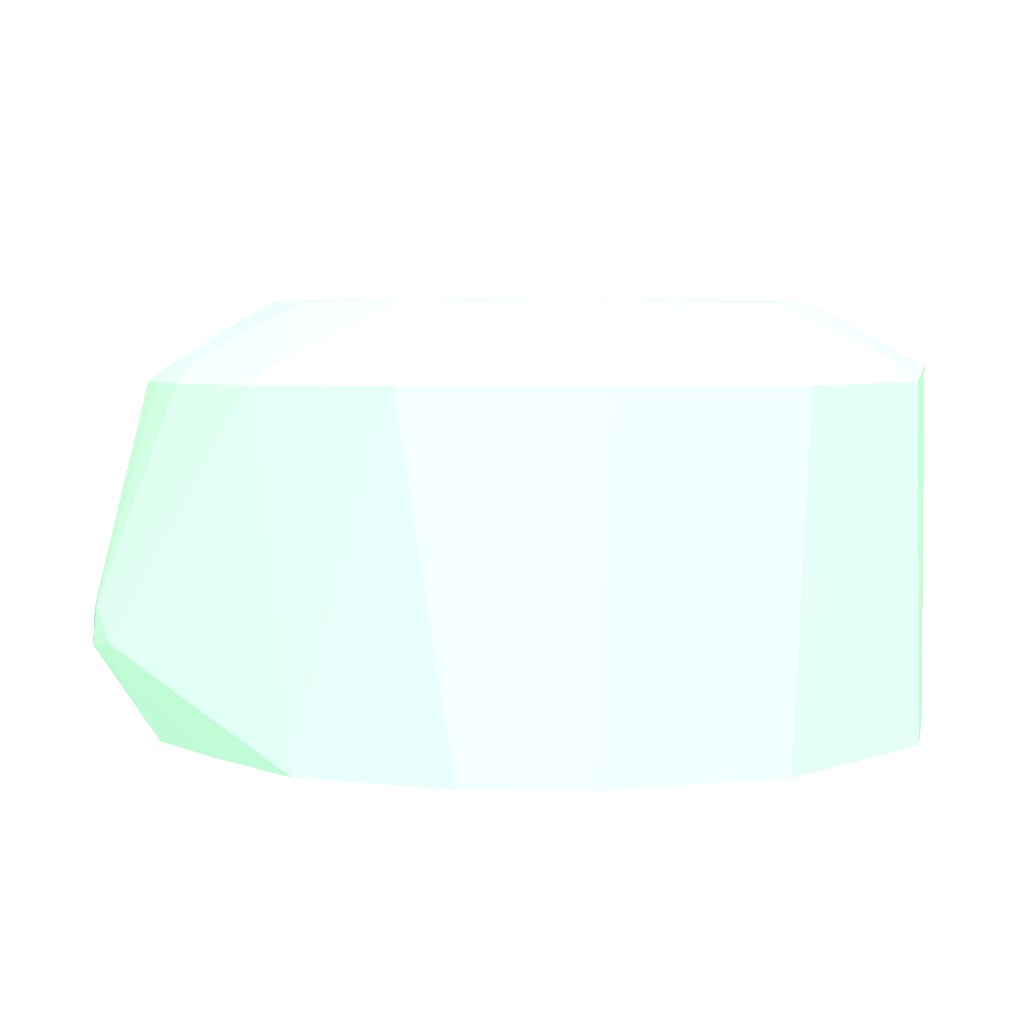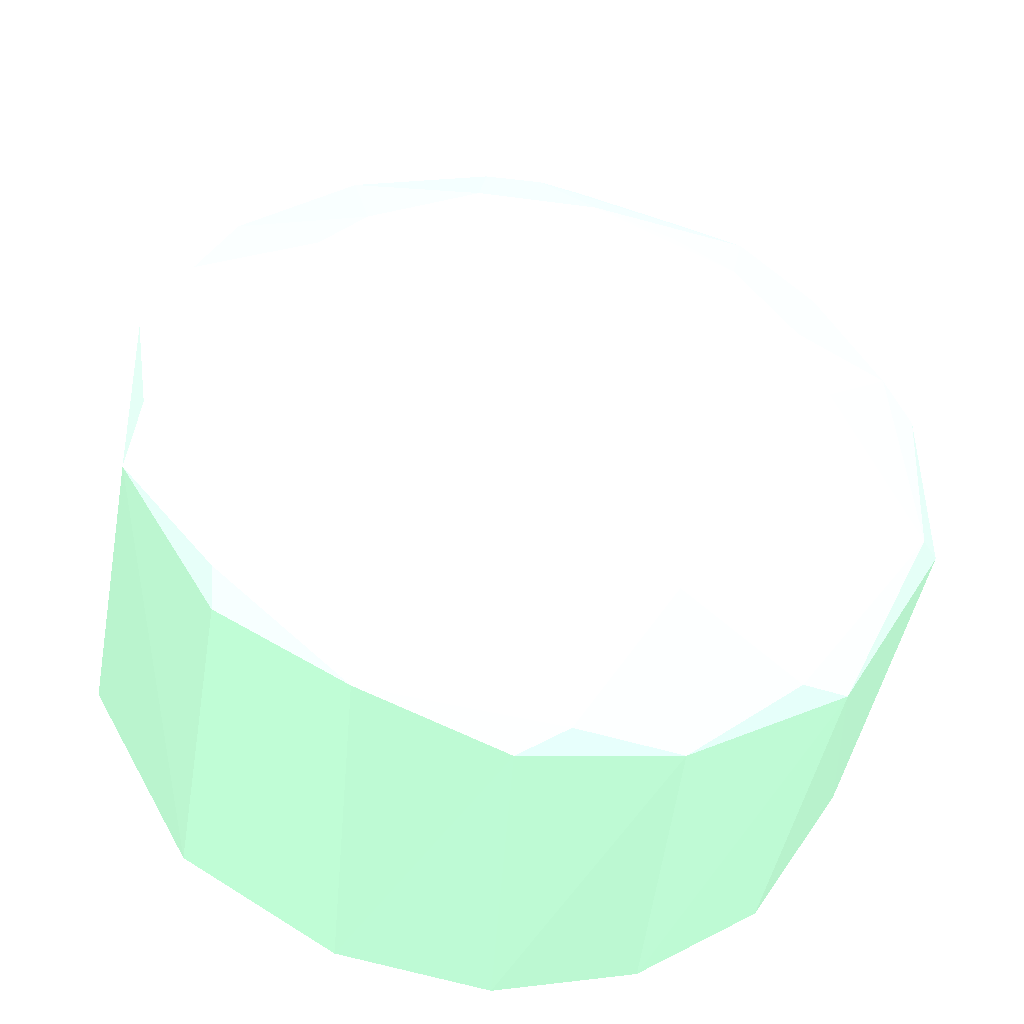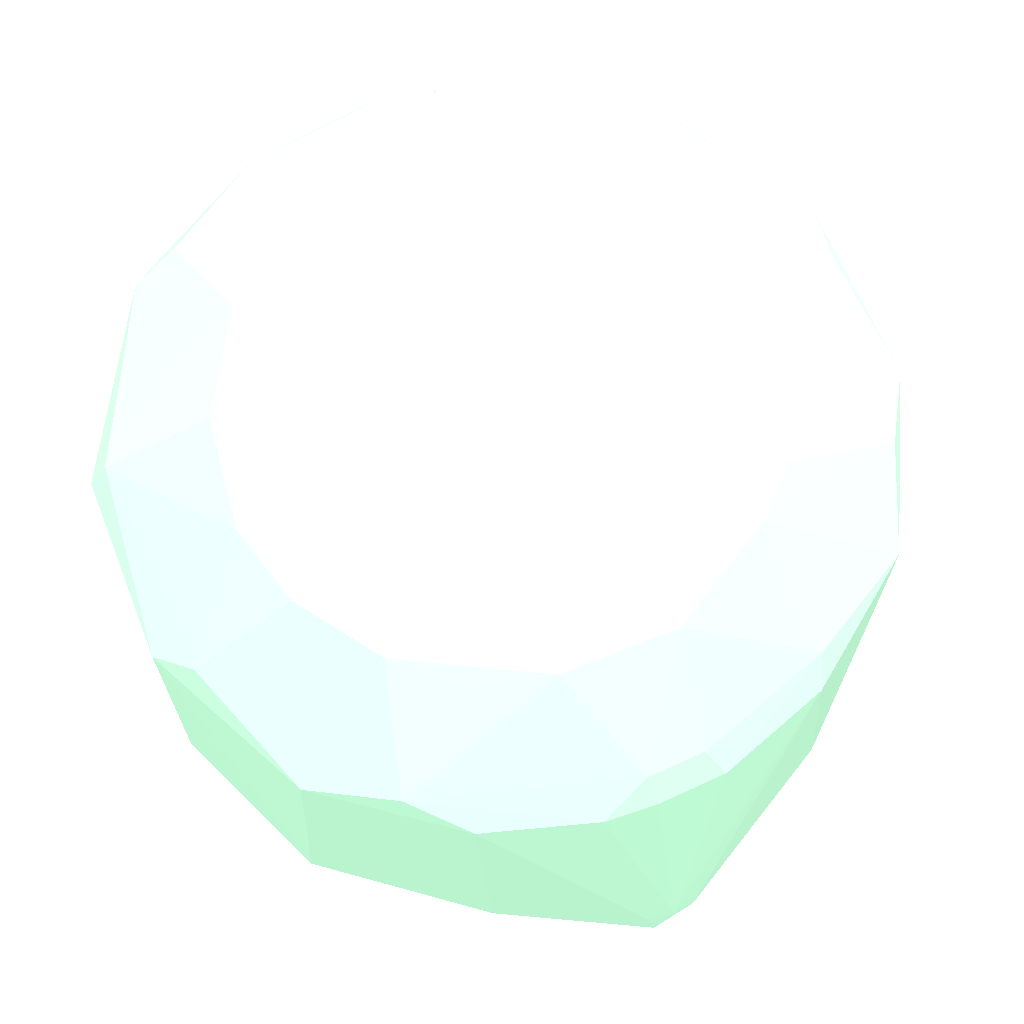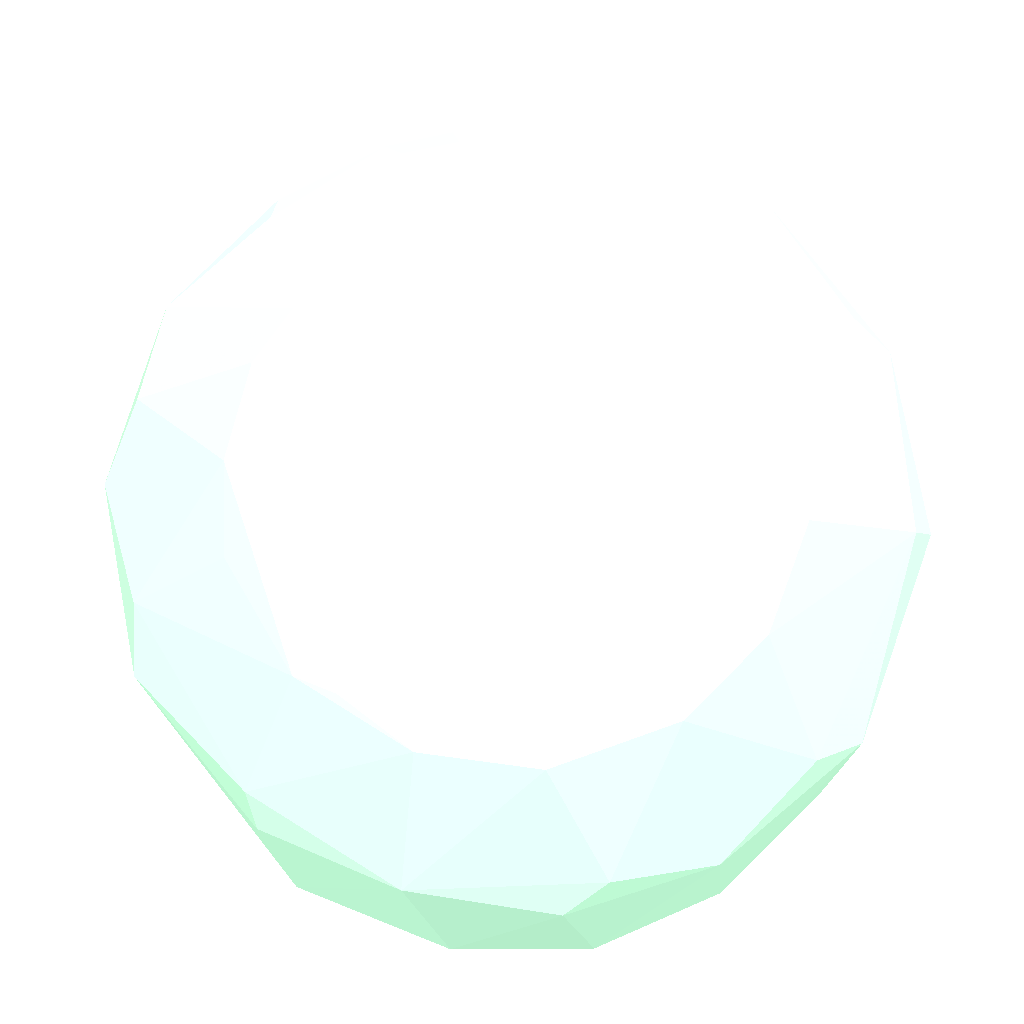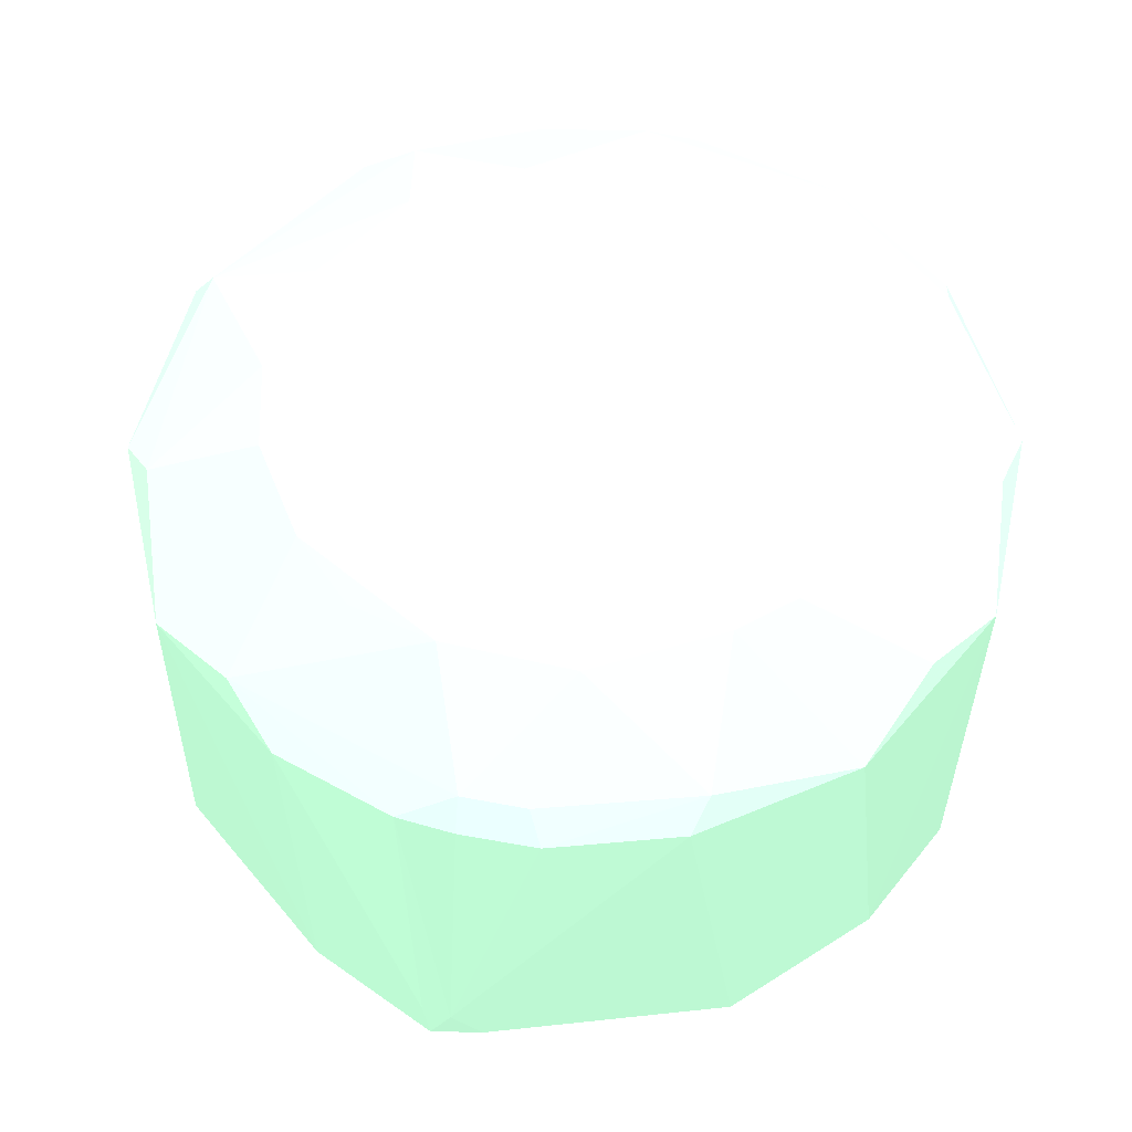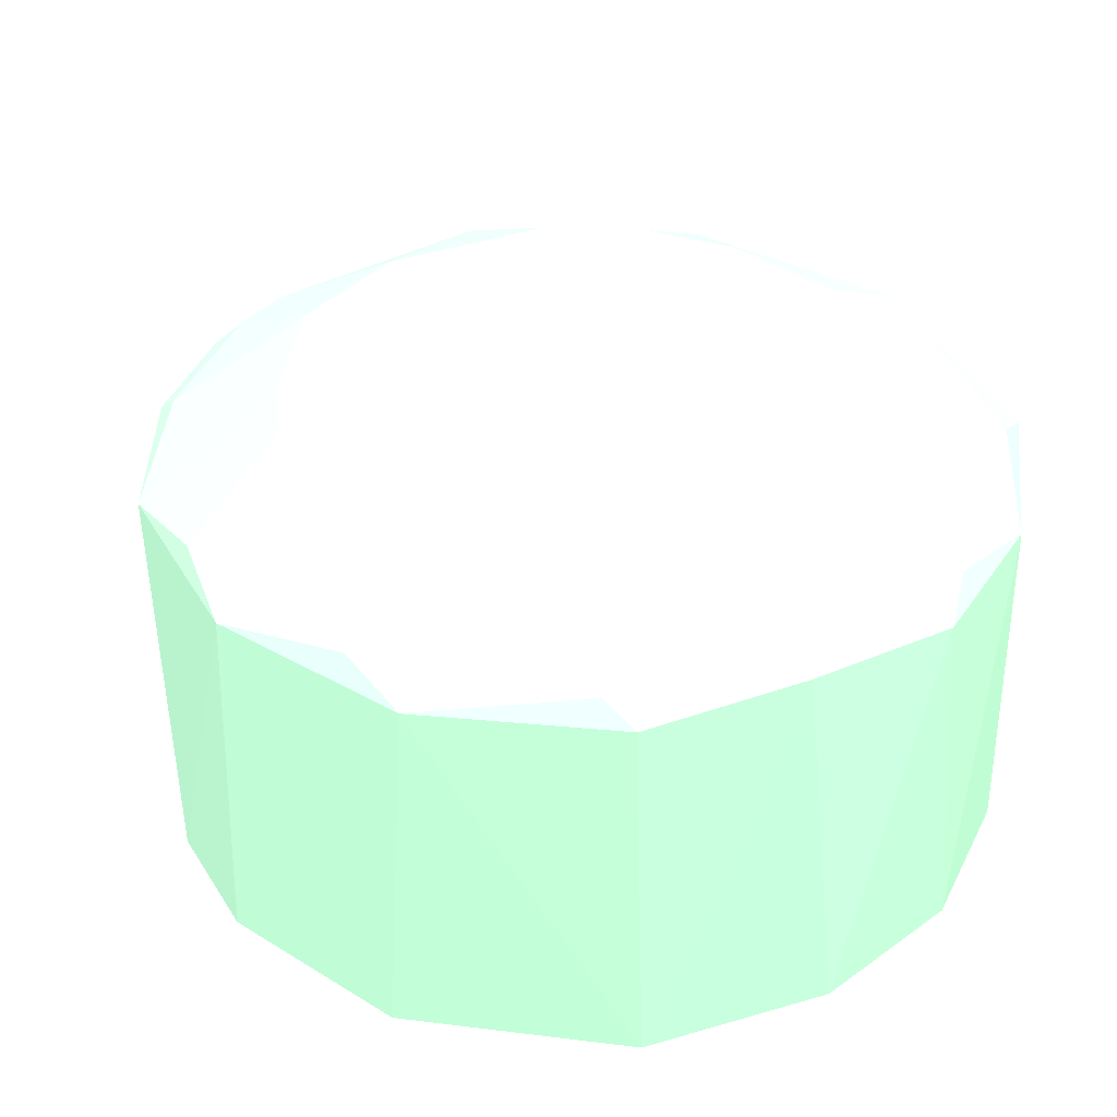
<metadata>
{"format":"obj","ext":"obj","renderer":"f3d","projection":"perspective","resolution":1024,"background":"white","views":[{"elev":4.2,"azim":69.6,"up":"+Y"},{"elev":-44.9,"azim":169.8,"up":"+Z"},{"elev":68.7,"azim":-21.4,"up":"+Y"},{"elev":73.5,"azim":170.7,"up":"+Y"},{"elev":55.5,"azim":14.2,"up":"+Y"},{"elev":36.2,"azim":128.0,"up":"+Y"}]}
</metadata>
<code>
o geometry_0
v 0.04435 0.1078 0.008664 0.5451 0.7137 0.6
v 0.04396 0.06795 0.0104 0.5451 0.7137 0.6
v 0.04424 0.06795 -0.01095 0.5451 0.7137 0.6
v 0.04366 0.1077 -0.01326 0.5451 0.7137 0.6
v 0.04247 0.1102 -0.00581 0.5451 0.7137 0.6
v 0.0394 0.1102 0.01708 0.5451 0.7137 0.6
v 0.03509 0.1078 0.02839 0.5451 0.7137 0.6
v 0.03838 0.06795 0.02306 0.5451 0.7137 0.6
v -0.01754 0.06792 0.04115 0.5451 0.7137 0.6
v 0.03229 0.06795 -0.03271 0.5451 0.7137 0.6
v 0.0328 0.1078 -0.03168 0.5451 0.7137 0.6
v 0.03334 0.1102 -0.02805 0.5451 0.7137 0.6
v 0.03182 0.1154 -0.003922 0.5451 0.7137 0.6
v 0.03043 0.1166 0.006366 0.5451 0.7137 0.6
v 0.02641 0.1163 -0.01799 0.5451 0.7137 0.6
v 0.02604 0.1163 0.01698 0.5451 0.7137 0.6
v 0.02084 0.1167 0.02228 0.5451 0.7137 0.6
v 0.02206 0.1102 0.0362 0.5451 0.7137 0.6
v 0.02093 0.1077 0.0394 0.5451 0.7137 0.6
v 0.02622 0.06795 0.0366 0.5451 0.7137 0.6
v 0.01286 0.06794 0.04126 0.5451 0.7137 0.6
v 0.0003892 0.06795 0.0446 0.5451 0.7137 0.6
v -0.001663 0.07878 0.05156 0.5451 0.7137 0.6
v -0.002393 0.08288 0.05118 0.5451 0.7137 0.6
v -0.01892 0.1077 0.04045 0.5451 0.7137 0.6
v -0.03419 0.1078 0.02943 0.5451 0.7137 0.6
v -0.03575 0.06795 0.02754 0.5451 0.7137 0.6
v -0.04449 0.06795 0.007997 0.5451 0.7137 0.6
v -0.03251 0.06795 -0.03199 0.5451 0.7137 0.6
v -0.0184 0.06795 -0.04178 0.5451 0.7137 0.6
v -0.00215 0.06795 -0.04585 0.5451 0.7137 0.6
v 0.015 0.06795 -0.04313 0.5451 0.7137 0.6
v 0.01873 0.1094 -0.04073 0.5451 0.7137 0.6
v 0.01521 0.1164 -0.02791 0.5451 0.7137 0.6
v 0.02216 0.1165 -0.0206 0.5451 0.7137 0.6
v 5.01e-05 0.1167 -0.01725 0.5451 0.7137 0.6
v 0.001207 0.1167 0.0276 0.5451 0.7137 0.6
v 0.008137 0.1164 0.02991 0.5451 0.7137 0.6
v 0.006302 0.1102 0.04162 0.5451 0.7137 0.6
v 0.007989 0.1077 0.04399 0.5451 0.7137 0.6
v 0.0005805 0.08322 0.05154 0.5451 0.7137 0.6
v 0.003555 0.07939 0.05066 0.5451 0.7137 0.6
v 0.001381 0.07671 0.04991 0.5451 0.7137 0.6
v -0.00602 0.1077 0.04415 0.5451 0.7137 0.6
v -0.02491 0.1102 0.03506 0.5451 0.7137 0.6
v -0.02159 0.1165 0.02191 0.5451 0.7137 0.6
v -0.02842 0.1165 0.01246 0.5451 0.7137 0.6
v -0.04034 0.1102 0.01375 0.5451 0.7137 0.6
v -0.04409 0.1077 0.009894 0.5451 0.7137 0.6
v -0.04413 0.1076 -0.01158 0.5451 0.7137 0.6
v -0.04348 0.06795 -0.01384 0.5451 0.7137 0.6
v -0.03199 0.1076 -0.03301 0.5451 0.7137 0.6
v -0.01461 0.1077 -0.04327 0.5451 0.7137 0.6
v 0.002528 0.1078 -0.04582 0.5451 0.7137 0.6
v -0.002741 0.1102 -0.04352 0.5451 0.7137 0.6
v 0.002111 0.1165 -0.03195 0.5451 0.7137 0.6
v 0.0192 0.1165 -0.02302 0.5451 0.7137 0.6
v -0.004976 0.1167 -0.01683 0.5451 0.7137 0.6
v -2.08e-06 0.1167 0.02771 0.5451 0.7137 0.6
v -0.00555 0.1166 0.0301 0.5451 0.7137 0.6
v -0.003759 0.1167 0.01588 0.5451 0.7137 0.6
v -0.0003586 0.1102 0.04196 0.5451 0.7137 0.6
v -2.08e-06 0.1077 0.04446 0.5451 0.7137 0.6
v -0.01493 0.1156 0.02761 0.5451 0.7137 0.6
v -0.01455 0.1166 0.01943 0.5451 0.7137 0.6
v -0.02977 0.1165 -0.01018 0.5451 0.7137 0.6
v -0.03118 0.1164 0.002915 0.5451 0.7137 0.6
v -0.04201 0.1102 -0.01172 0.5451 0.7137 0.6
v -0.02649 0.1102 -0.03445 0.5451 0.7137 0.6
v -0.01271 0.1164 -0.02918 0.5451 0.7137 0.6
v -0.02312 0.1165 -0.0217 0.5451 0.7137 0.6
f 1 2 3
f 1 3 4
f 1 4 5
f 1 5 6
f 1 6 7
f 1 7 8
f 1 8 2
f 2 8 9
f 2 9 3
f 3 9 10
f 3 10 4
f 4 10 11
f 4 11 12
f 4 12 5
f 5 13 14
f 5 14 6
f 5 12 15
f 5 15 13
f 6 16 17
f 6 17 7
f 6 14 16
f 7 17 18
f 7 18 19
f 7 19 20
f 7 20 8
f 8 20 21
f 8 21 9
f 9 21 22
f 9 22 23
f 9 23 24
f 9 24 25
f 9 25 26
f 9 26 27
f 9 27 28
f 9 28 29
f 9 29 30
f 9 30 31
f 9 31 32
f 9 32 10
f 10 32 33
f 10 33 11
f 11 33 12
f 12 33 34
f 12 34 15
f 13 15 14
f 14 15 35
f 14 35 36
f 14 36 17
f 14 17 16
f 15 34 35
f 17 37 38
f 17 38 18
f 17 36 37
f 18 39 40
f 18 40 19
f 18 38 39
f 19 40 41
f 19 41 42
f 19 42 20
f 20 42 21
f 21 42 43
f 21 43 22
f 22 43 23
f 23 41 24
f 23 43 42
f 23 42 41
f 24 41 44
f 24 44 25
f 25 44 45
f 25 45 26
f 26 45 46
f 26 46 47
f 26 47 48
f 26 48 49
f 26 49 27
f 27 49 28
f 28 49 50
f 28 50 51
f 28 51 29
f 29 52 30
f 29 51 52
f 30 52 53
f 30 53 31
f 31 53 54
f 31 54 32
f 32 54 33
f 33 54 55
f 33 55 56
f 33 56 34
f 34 56 57
f 34 57 35
f 35 57 56
f 35 56 36
f 36 56 58
f 36 58 37
f 37 59 60
f 37 60 38
f 37 58 61
f 37 61 59
f 38 60 62
f 38 62 39
f 39 62 63
f 39 63 40
f 40 63 41
f 41 63 44
f 44 63 62
f 44 62 45
f 45 60 64
f 45 64 46
f 45 62 60
f 46 65 66
f 46 66 47
f 46 64 60
f 46 60 59
f 46 59 65
f 47 66 67
f 47 67 48
f 48 67 68
f 48 68 49
f 49 68 50
f 50 68 52
f 50 52 51
f 52 68 69
f 52 69 53
f 53 69 70
f 53 70 55
f 53 55 54
f 55 70 56
f 56 70 71
f 56 71 58
f 58 71 66
f 58 66 65
f 58 65 61
f 59 61 65
f 66 71 68
f 66 68 67
f 68 71 69
f 69 71 70

</code>
